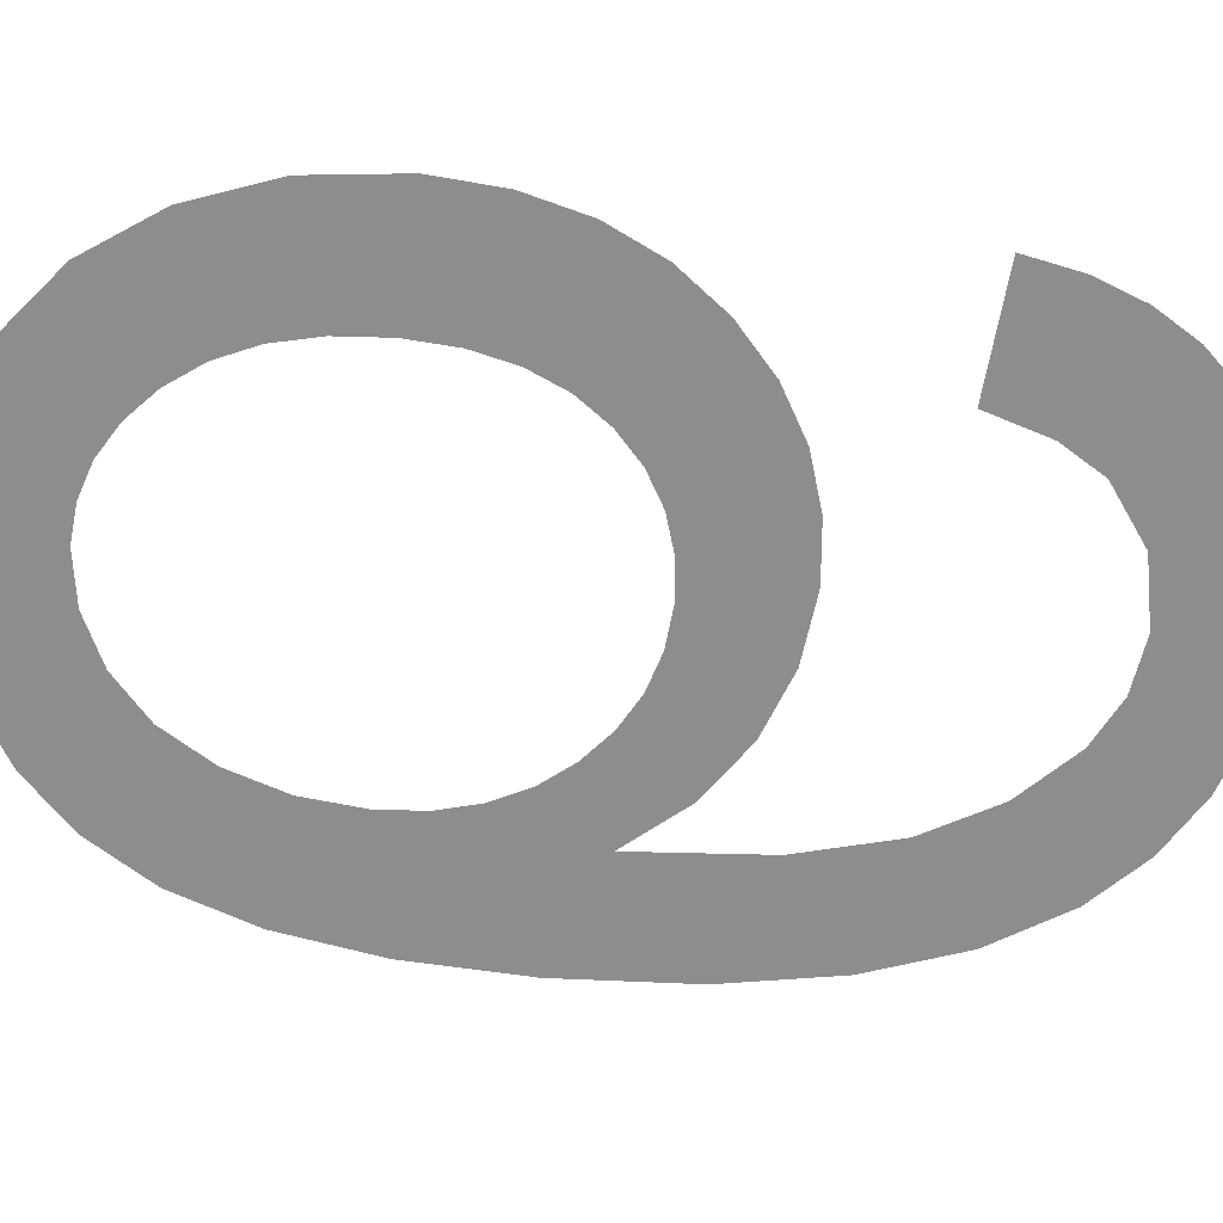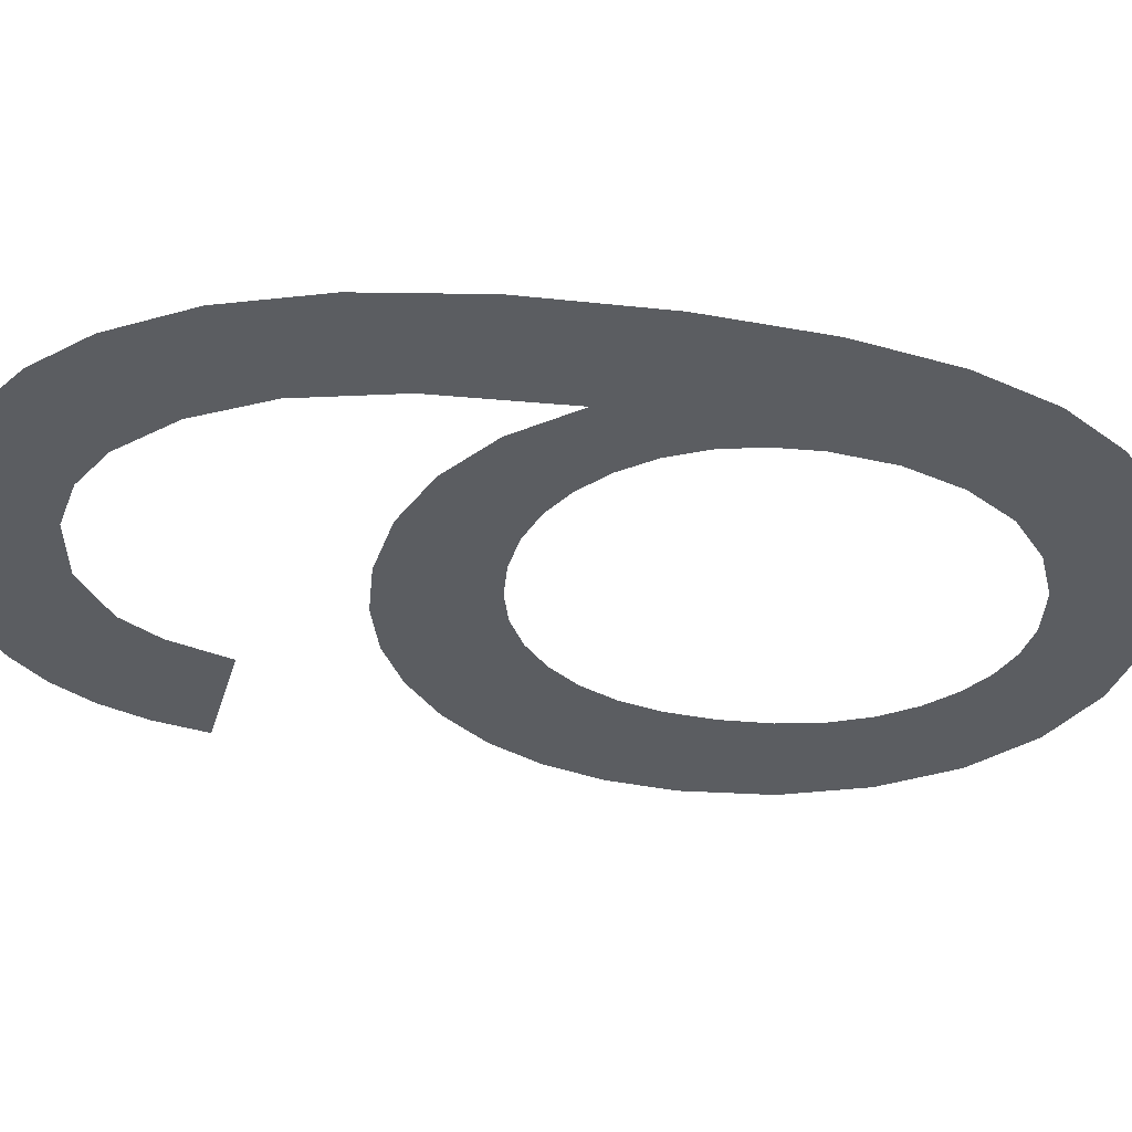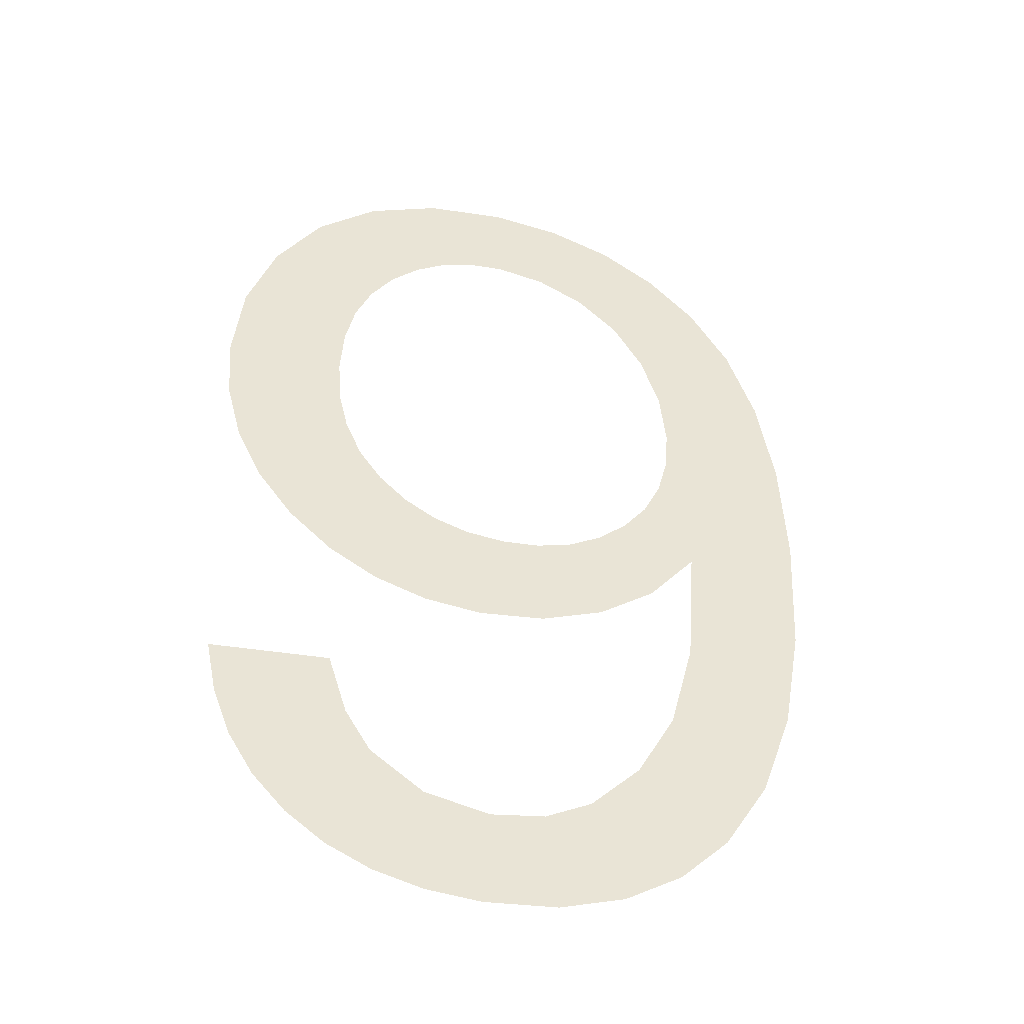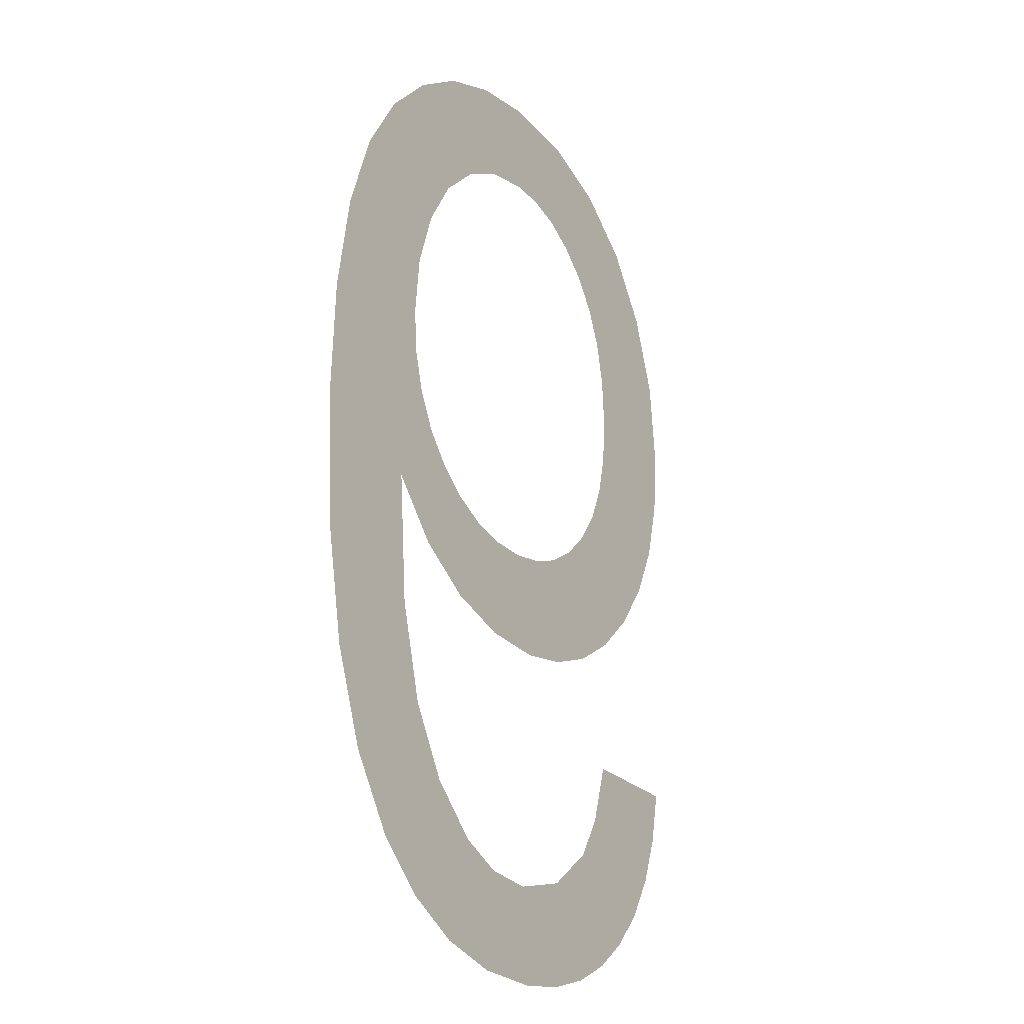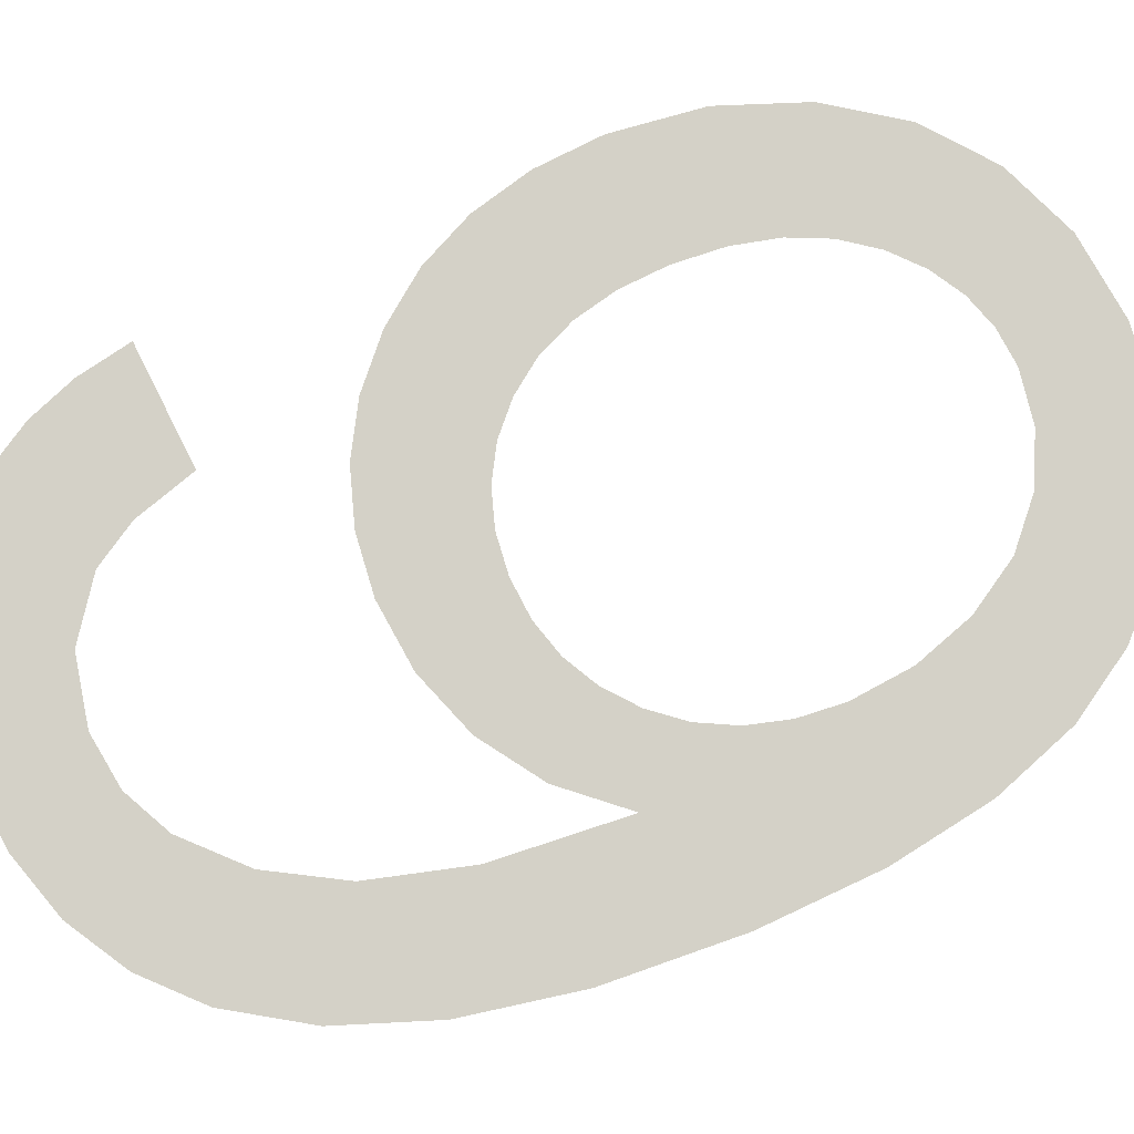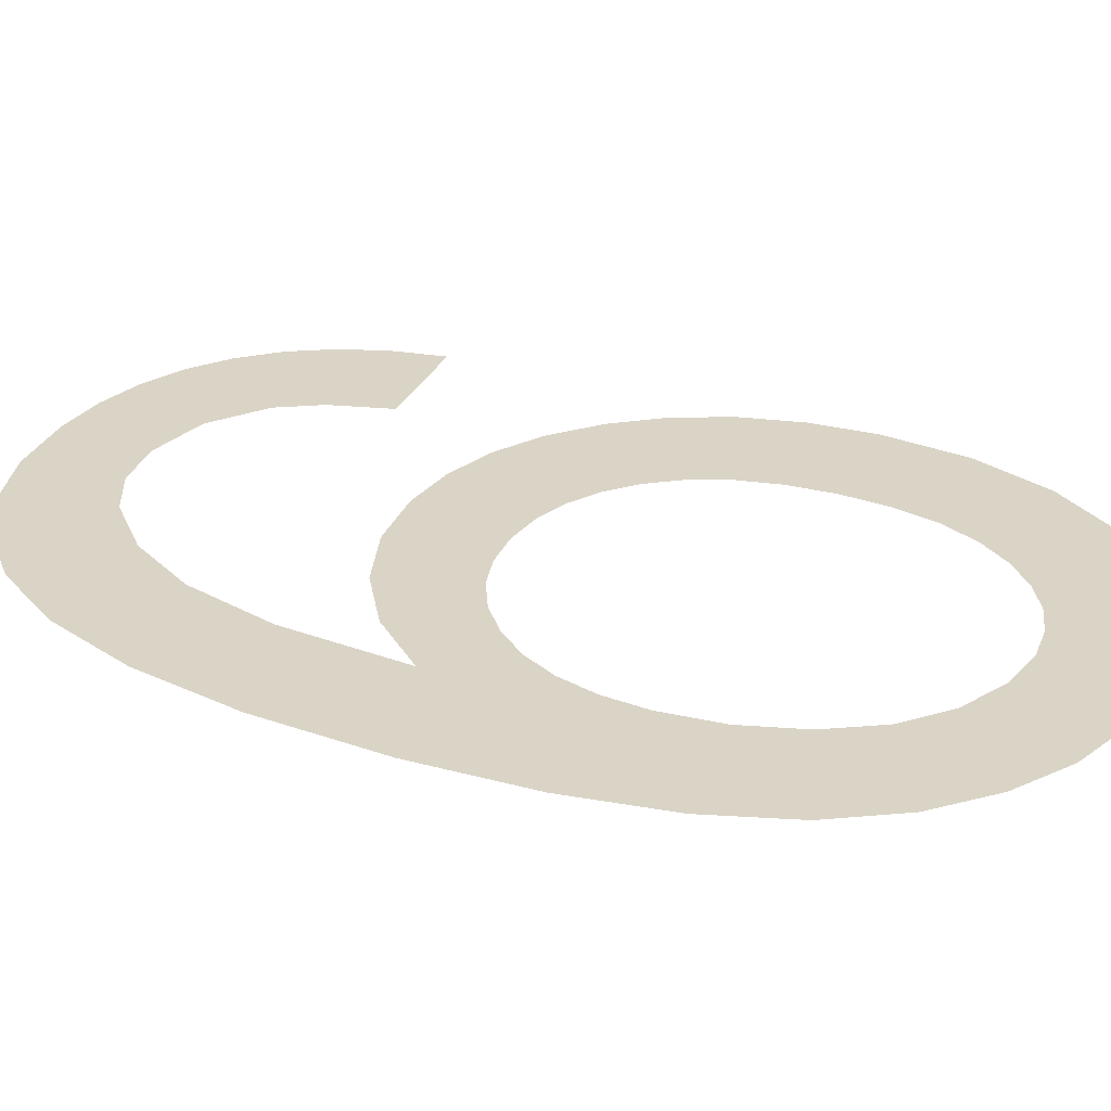
<metadata>
{"format":"obj","ext":"obj","renderer":"f3d","projection":"perspective","resolution":1024,"background":"white","views":[{"elev":-64.5,"azim":84.5,"up":"+Y"},{"elev":-35.5,"azim":-101.0,"up":"+Y"},{"elev":-43.6,"azim":164.1,"up":"+Z"},{"elev":-19.7,"azim":-57.1,"up":"+Z"},{"elev":79.8,"azim":-112.2,"up":"+Y"},{"elev":28.9,"azim":-64.8,"up":"+Y"}]}
</metadata>
<code>
o #ID656
v 0.3846 0.01125 0.06656
v 0.3849 0.01125 0.06861
v 0.3848 0.01125 0.06974
v 0.3851 0.01125 0.06613
v 0.3851 0.01125 0.06778
v 0.3854 0.01125 0.06717
v 0.3856 0.01125 0.06583
v 0.3859 0.01125 0.06673
v 0.3862 0.01125 0.06565
v 0.3863 0.01125 0.06652
v 0.3868 0.01125 0.06559
v 0.3867 0.01125 0.06645
v 0.3873 0.01125 0.06656
v 0.3873 0.01125 0.06562
v 0.3877 0.01125 0.06573
v 0.3878 0.01125 0.06689
v 0.3881 0.01125 0.0659
v 0.388 0.01125 0.06726
v 0.3882 0.01125 0.06779
v 0.3884 0.01125 0.06615
v 0.3892 0.01125 0.06771
v 0.3887 0.01125 0.06646
v 0.389 0.01125 0.06682
v 0.3891 0.01125 0.06724
v 0.385 0.01125 0.07098
v 0.3849 0.01125 0.07137
v 0.3852 0.01125 0.06924
v 0.3851 0.01125 0.07063
v 0.3852 0.01125 0.07032
v 0.3857 0.01125 0.06889
v 0.3854 0.01125 0.07004
v 0.3857 0.01125 0.06982
v 0.386 0.01125 0.06966
v 0.3863 0.01125 0.06868
v 0.3863 0.01125 0.06957
v 0.3868 0.01125 0.06861
v 0.3866 0.01125 0.06953
v 0.387 0.01125 0.06957
v 0.3873 0.01125 0.06866
v 0.3873 0.01125 0.06966
v 0.3876 0.01125 0.06982
v 0.3878 0.01125 0.0688
v 0.3878 0.01125 0.07004
v 0.3882 0.01125 0.06904
v 0.388 0.01125 0.07032
v 0.3882 0.01125 0.07064
v 0.3883 0.01125 0.07101
v 0.3886 0.01125 0.06938
v 0.3883 0.01125 0.07143
v 0.3886 0.01125 0.07346
v 0.389 0.01125 0.07286
v 0.3889 0.01125 0.06979
v 0.3892 0.01125 0.07026
v 0.3893 0.01125 0.07214
v 0.3893 0.01125 0.07079
v 0.3894 0.01125 0.07137
v 0.3838 0.01125 0.069
v 0.3838 0.01125 0.07117
v 0.3837 0.01125 0.07015
v 0.3839 0.01125 0.07204
v 0.384 0.01125 0.06802
v 0.3842 0.01125 0.07276
v 0.3843 0.01125 0.06721
v 0.3846 0.01125 0.07331
v 0.385 0.01125 0.07373
v 0.385 0.01125 0.0719
v 0.3852 0.01125 0.07241
v 0.3855 0.01125 0.07404
v 0.3854 0.01125 0.07284
v 0.3858 0.01125 0.07316
v 0.3861 0.01125 0.07422
v 0.3862 0.01125 0.07335
v 0.3867 0.01125 0.07427
v 0.3867 0.01125 0.07342
v 0.387 0.01125 0.07338
v 0.3874 0.01125 0.07418
v 0.3873 0.01125 0.07328
v 0.3876 0.01125 0.07311
v 0.3881 0.01125 0.07391
v 0.3878 0.01125 0.07288
v 0.388 0.01125 0.07259
v 0.3882 0.01125 0.07225
v 0.3883 0.01125 0.07187
v 0.3883 0.01125 0.07143
v 0.3883 0.01125 0.07187
v 0.3886 0.01125 0.07346
v 0.3882 0.01125 0.07225
v 0.3881 0.01125 0.07391
v 0.388 0.01125 0.07259
v 0.3878 0.01125 0.07288
v 0.3876 0.01125 0.07311
v 0.3874 0.01125 0.07418
v 0.3873 0.01125 0.07328
v 0.387 0.01125 0.07338
v 0.3867 0.01125 0.07427
v 0.3867 0.01125 0.07342
v 0.3862 0.01125 0.07335
v 0.3861 0.01125 0.07422
v 0.3858 0.01125 0.07316
v 0.3855 0.01125 0.07404
v 0.3854 0.01125 0.07284
v 0.3852 0.01125 0.07241
v 0.385 0.01125 0.07373
v 0.385 0.01125 0.0719
v 0.3849 0.01125 0.07137
v 0.3848 0.01125 0.06974
v 0.3846 0.01125 0.07331
v 0.3846 0.01125 0.06656
v 0.3843 0.01125 0.06721
v 0.3842 0.01125 0.07276
v 0.384 0.01125 0.06802
v 0.3839 0.01125 0.07204
v 0.3838 0.01125 0.069
v 0.3838 0.01125 0.07117
v 0.3837 0.01125 0.07015
v 0.3894 0.01125 0.07137
v 0.3893 0.01125 0.07079
v 0.3893 0.01125 0.07214
v 0.3892 0.01125 0.07026
v 0.389 0.01125 0.07286
v 0.3889 0.01125 0.06979
v 0.3886 0.01125 0.06938
v 0.3883 0.01125 0.07101
v 0.3882 0.01125 0.06904
v 0.3882 0.01125 0.07064
v 0.388 0.01125 0.07032
v 0.3878 0.01125 0.07004
v 0.3878 0.01125 0.0688
v 0.3876 0.01125 0.06982
v 0.3873 0.01125 0.06866
v 0.3873 0.01125 0.06966
v 0.387 0.01125 0.06957
v 0.3868 0.01125 0.06861
v 0.3866 0.01125 0.06953
v 0.3863 0.01125 0.06957
v 0.3863 0.01125 0.06868
v 0.386 0.01125 0.06966
v 0.3857 0.01125 0.06889
v 0.3857 0.01125 0.06982
v 0.3854 0.01125 0.07004
v 0.3852 0.01125 0.07032
v 0.3852 0.01125 0.06924
v 0.3851 0.01125 0.07063
v 0.385 0.01125 0.07098
v 0.3891 0.01125 0.06724
v 0.389 0.01125 0.06682
v 0.3892 0.01125 0.06771
v 0.3887 0.01125 0.06646
v 0.3884 0.01125 0.06615
v 0.3882 0.01125 0.06779
v 0.3881 0.01125 0.0659
v 0.388 0.01125 0.06726
v 0.3878 0.01125 0.06689
v 0.3877 0.01125 0.06573
v 0.3873 0.01125 0.06656
v 0.3873 0.01125 0.06562
v 0.3868 0.01125 0.06559
v 0.3867 0.01125 0.06645
v 0.3863 0.01125 0.06652
v 0.3862 0.01125 0.06565
v 0.3859 0.01125 0.06673
v 0.3856 0.01125 0.06583
v 0.3854 0.01125 0.06717
v 0.3851 0.01125 0.06613
v 0.3851 0.01125 0.06778
v 0.3849 0.01125 0.06861
f 1 2 3
f 2 1 4
f 2 4 5
f 5 4 6
f 6 4 7
f 6 7 8
f 8 7 9
f 8 9 10
f 10 9 11
f 10 11 12
f 12 11 13
f 13 11 14
f 13 14 15
f 13 15 16
f 16 15 17
f 16 17 18
f 18 17 19
f 19 17 20
f 19 20 21
f 21 20 22
f 21 22 23
f 21 23 24
f 3 25 26
f 25 3 27
f 25 27 28
f 28 27 29
f 29 27 30
f 29 30 31
f 31 30 32
f 32 30 33
f 33 30 34
f 33 34 35
f 35 34 36
f 35 36 37
f 37 36 38
f 38 36 39
f 38 39 40
f 40 39 41
f 41 39 42
f 41 42 43
f 43 42 44
f 43 44 45
f 45 44 46
f 46 44 47
f 47 44 48
f 47 48 49
f 49 48 50
f 50 48 51
f 51 48 52
f 51 52 53
f 51 53 54
f 54 53 55
f 54 55 56
f 57 58 59
f 58 57 60
f 60 57 61
f 60 61 62
f 62 61 63
f 62 63 64
f 64 63 1
f 64 1 3
f 64 3 65
f 65 3 26
f 65 26 66
f 65 66 67
f 65 67 68
f 68 67 69
f 68 69 70
f 68 70 71
f 71 70 72
f 71 72 73
f 73 72 74
f 73 74 75
f 73 75 76
f 76 75 77
f 76 77 78
f 76 78 79
f 79 78 80
f 79 80 81
f 79 81 82
f 79 82 50
f 50 82 83
f 50 83 49
f 84 85 86
f 85 87 86
f 86 87 88
f 87 89 88
f 89 90 88
f 90 91 88
f 88 91 92
f 91 93 92
f 93 94 92
f 92 94 95
f 94 96 95
f 96 97 95
f 95 97 98
f 97 99 98
f 98 99 100
f 99 101 100
f 101 102 100
f 100 102 103
f 102 104 103
f 104 105 103
f 105 106 103
f 103 106 107
f 106 108 107
f 108 109 107
f 107 109 110
f 109 111 110
f 110 111 112
f 111 113 112
f 112 113 114
f 115 114 113
f 116 117 118
f 117 119 118
f 118 119 120
f 119 121 120
f 121 122 120
f 120 122 86
f 86 122 84
f 84 122 123
f 122 124 123
f 123 124 125
f 125 124 126
f 126 124 127
f 124 128 127
f 127 128 129
f 128 130 129
f 129 130 131
f 131 130 132
f 130 133 132
f 132 133 134
f 134 133 135
f 133 136 135
f 135 136 137
f 136 138 137
f 137 138 139
f 139 138 140
f 140 138 141
f 138 142 141
f 141 142 143
f 143 142 144
f 142 106 144
f 105 144 106
f 145 146 147
f 146 148 147
f 148 149 147
f 147 149 150
f 149 151 150
f 150 151 152
f 152 151 153
f 151 154 153
f 153 154 155
f 154 156 155
f 156 157 155
f 155 157 158
f 158 157 159
f 157 160 159
f 159 160 161
f 160 162 161
f 161 162 163
f 162 164 163
f 163 164 165
f 165 164 166
f 164 108 166
f 106 166 108

</code>
